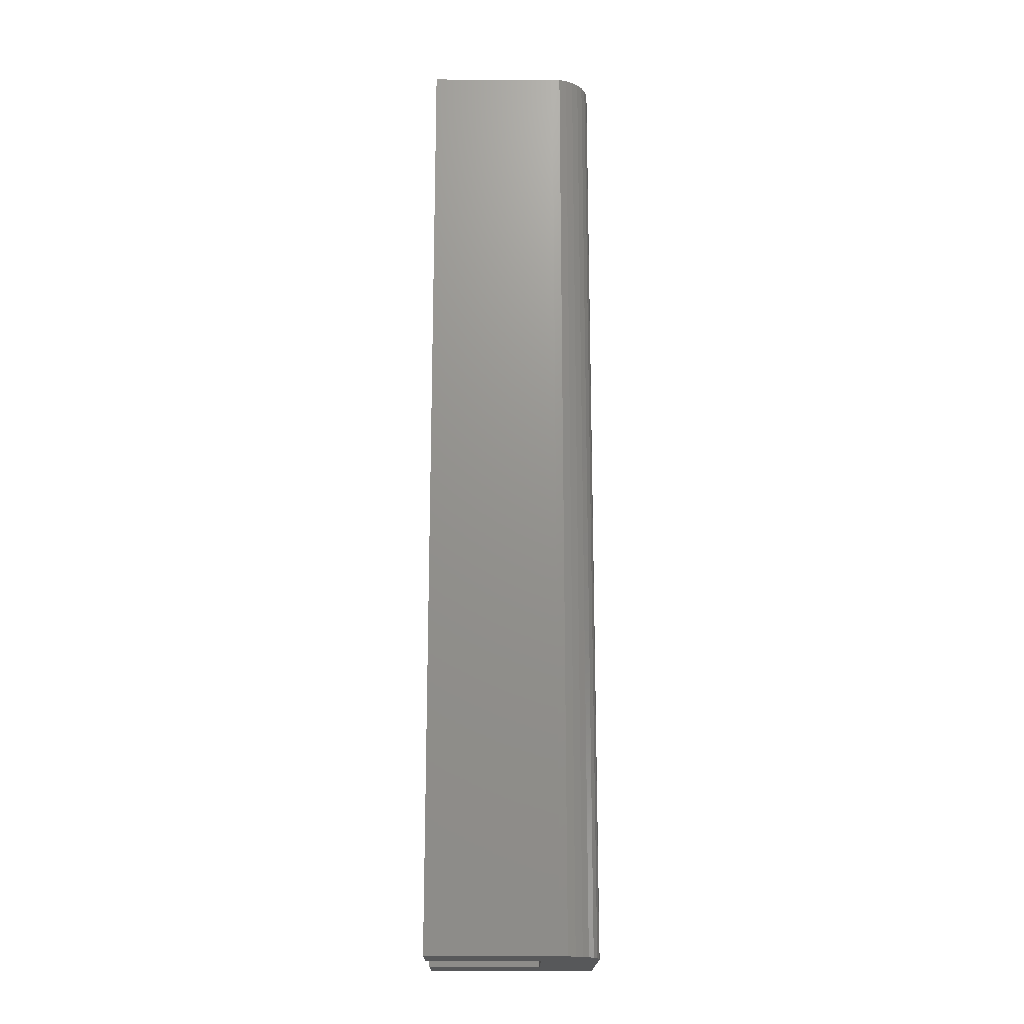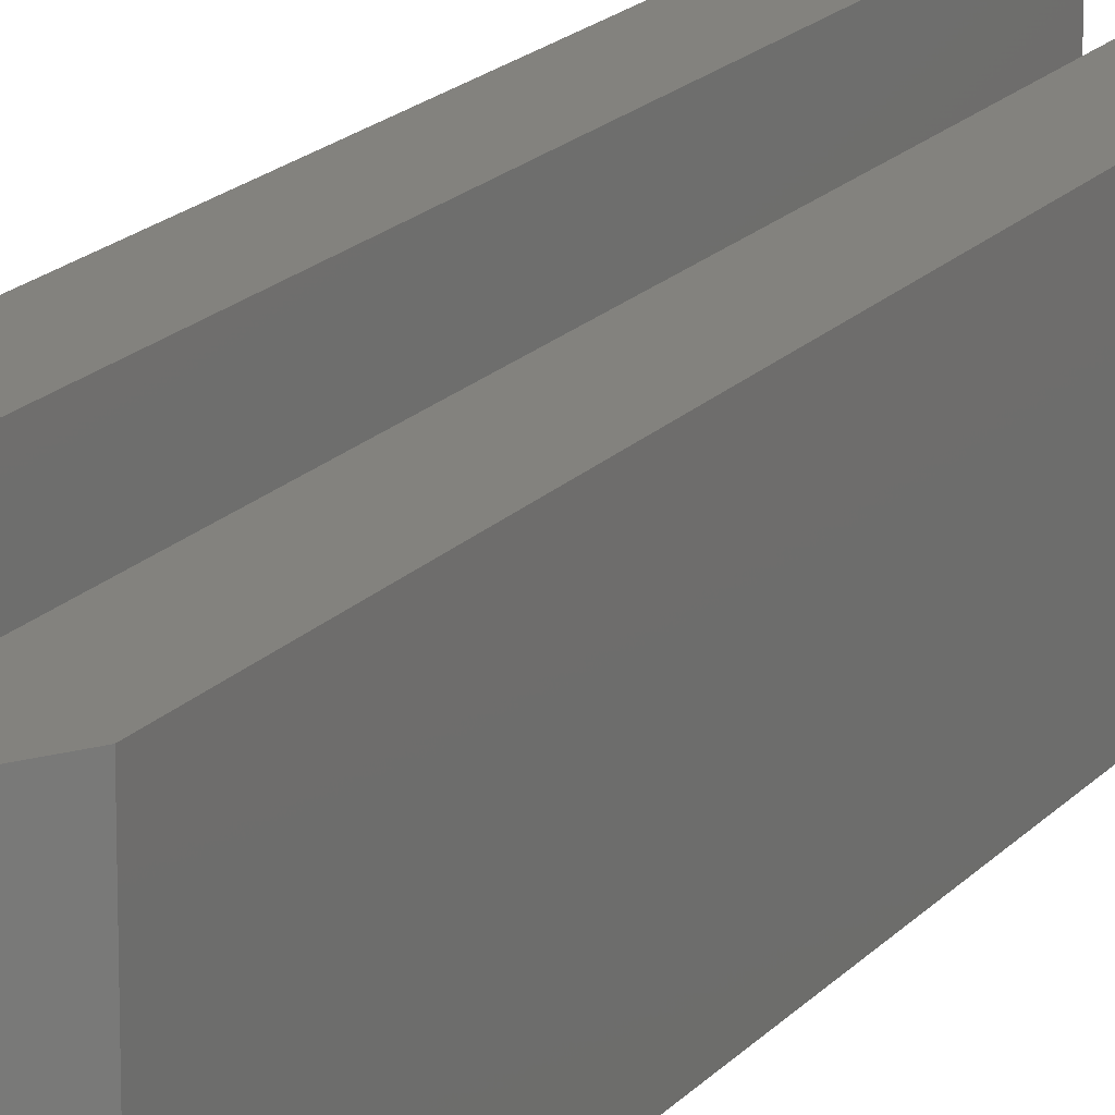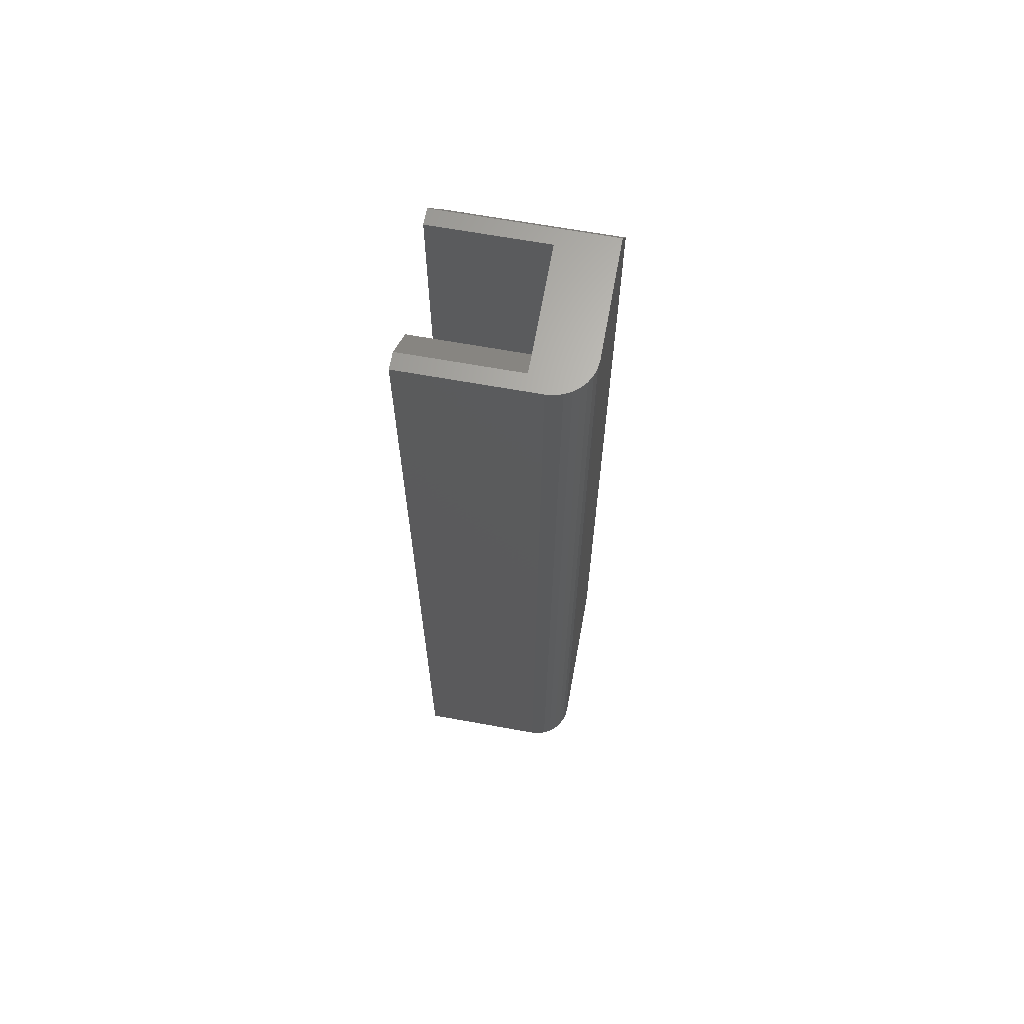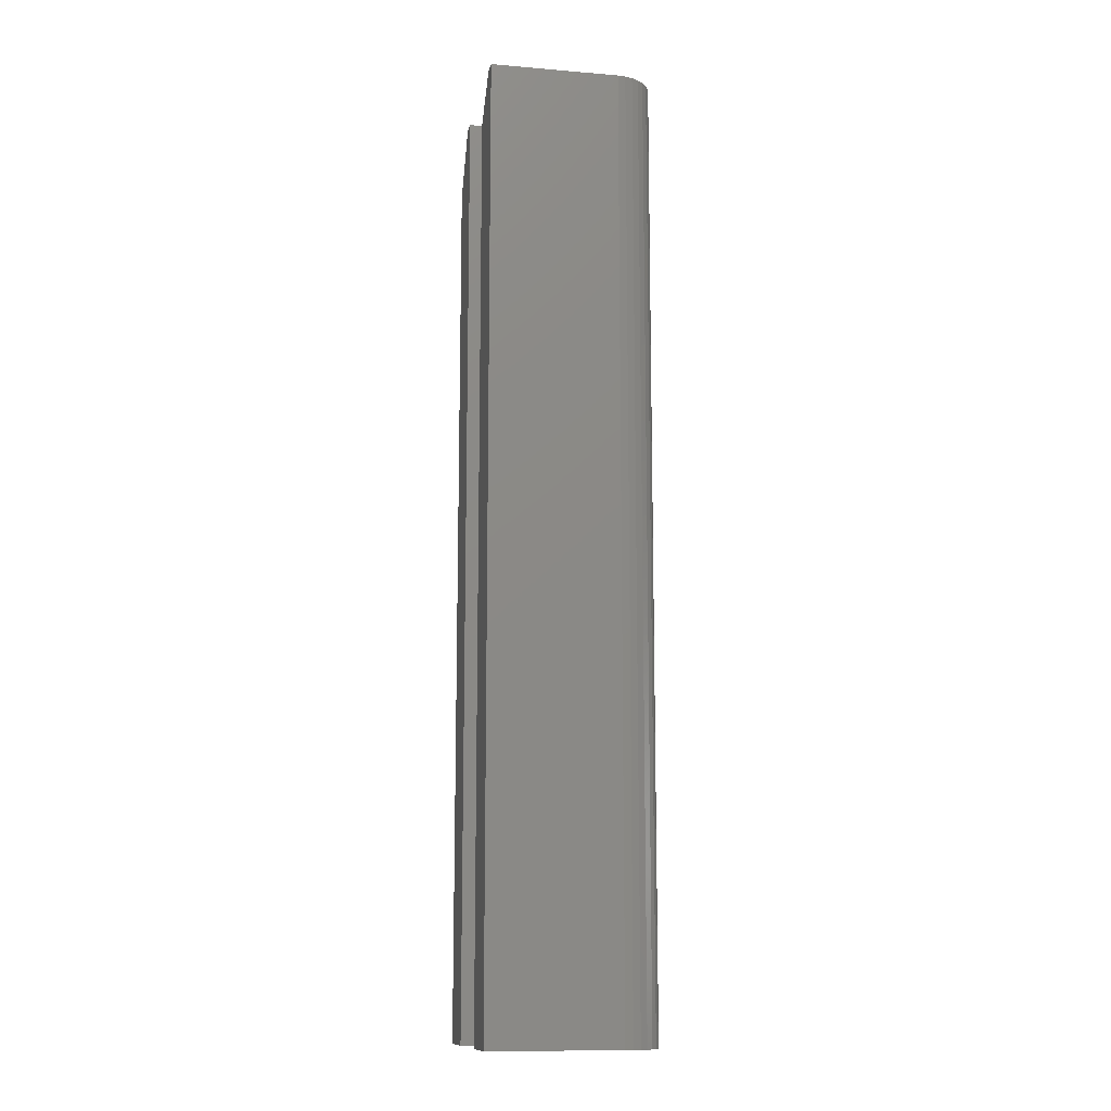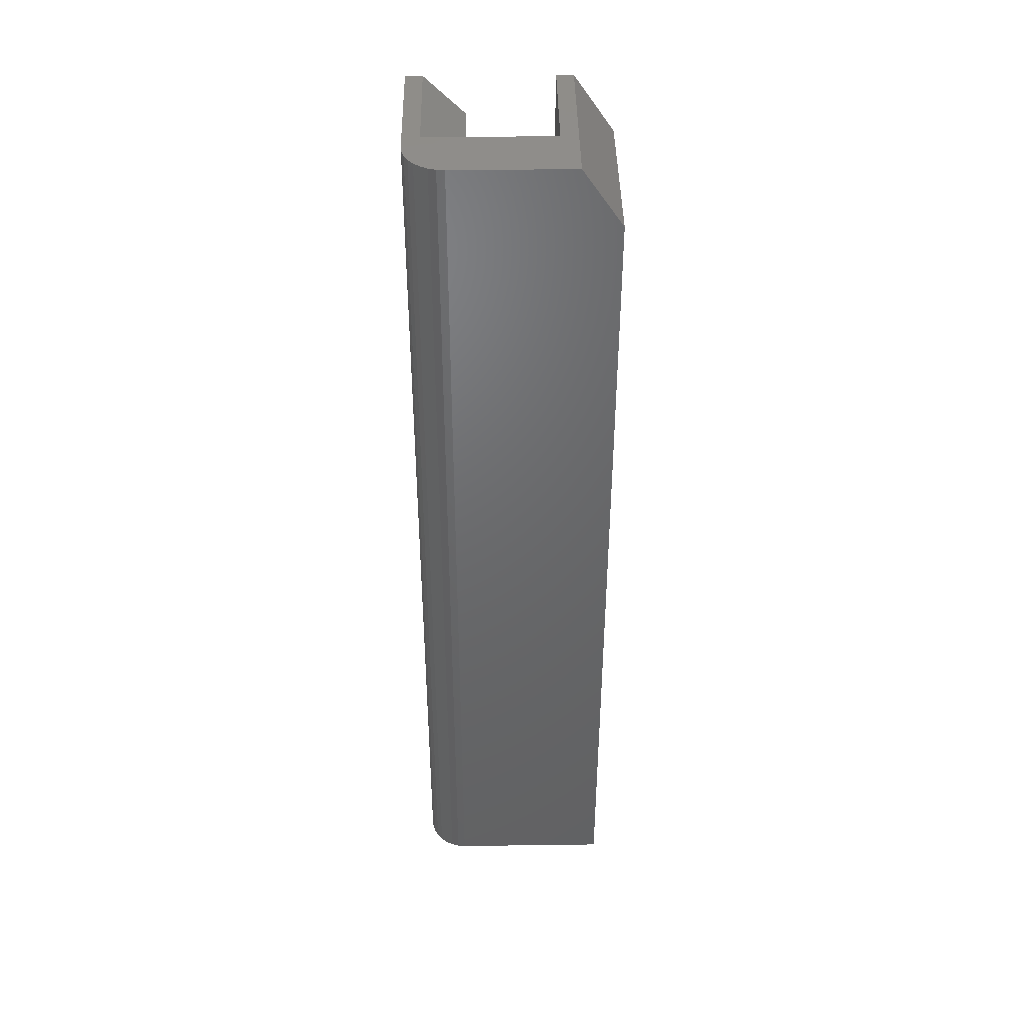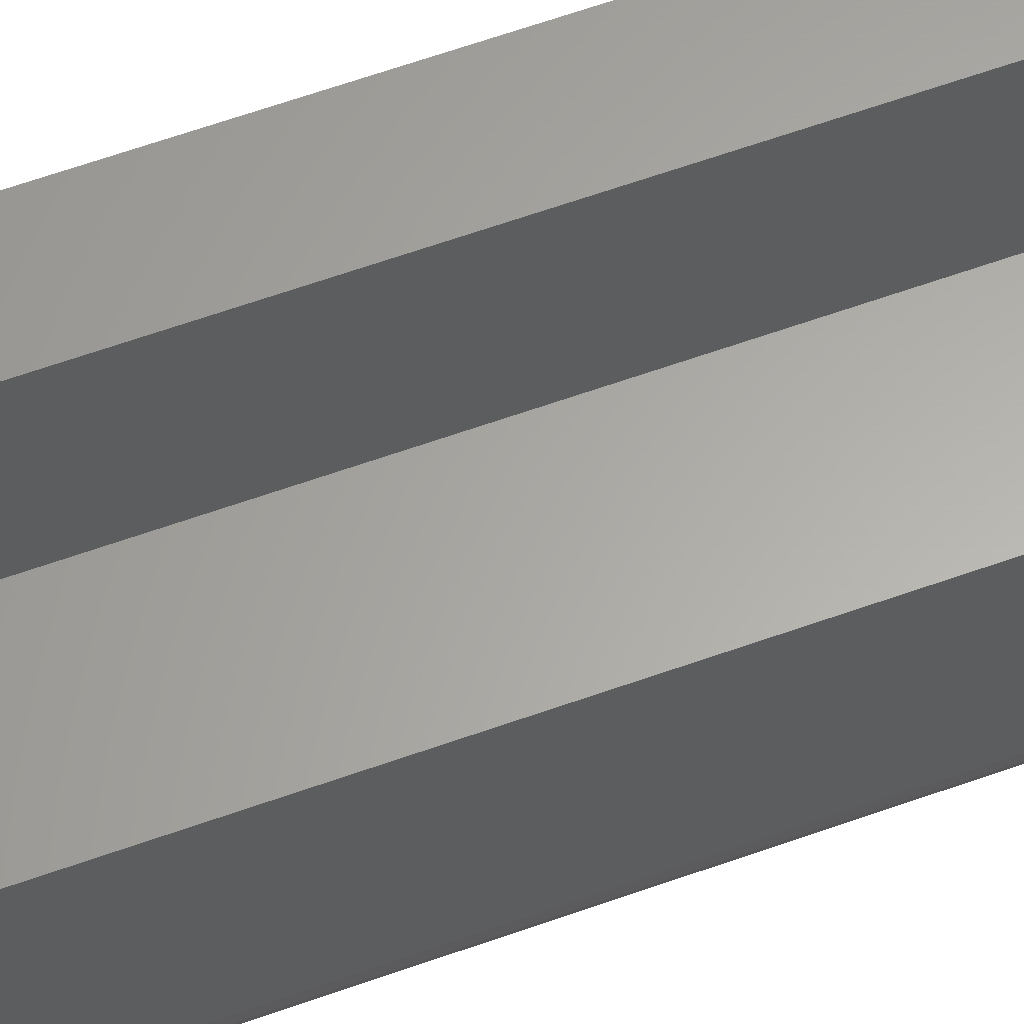
<metadata>
{"format":"stl","ext":"stl","renderer":"f3d","projection":"perspective","resolution":1024,"background":"white","views":[{"elev":-18.4,"azim":89.8,"up":"+Y"},{"elev":16.4,"azim":-154.7,"up":"+Z"},{"elev":66.2,"azim":100.3,"up":"+Y"},{"elev":-12.4,"azim":79.0,"up":"+Y"},{"elev":42.0,"azim":179.1,"up":"+Y"},{"elev":62.7,"azim":70.1,"up":"+Z"}]}
</metadata>
<code>
# stl→obj: 36 verts, 68 faces
v 0.03125 0 -1.914e-18
v 0.137 0 0.002379
v 0.125 0 -7.654e-18
v 0.1311 0 0.0006005
v 0.1424 0 0.005267
v 0.1539 0 0.01929
v 0.151 0 0.01389
v 0.1471 0 0.009153
v 0.04441 0 0.04441
v 0.1431 0 0.04441
v 0.1562 0 0.03125
v 0.1556 0 0.02515
v 0.03125 0 0.1332
v 0.04441 0 0.1332
v 0.1431 0 0.1332
v 0.1562 0 0.1332
v 0.125 -0.75 -7.654e-18
v 0 -0.75 0
v 0 -0.04688 0
v 0.137 -0.75 0.002379
v 0.1311 -0.75 0.0006005
v 0.151 -0.75 0.01389
v 0.1539 -0.75 0.01929
v 0.1424 -0.75 0.005267
v 0.1471 -0.75 0.009153
v 0.04441 -0.75 0.04441
v 0.04441 -0.75 0.1332
v 8.158e-18 -0.75 0.1332
v 0.1556 -0.75 0.02515
v 0.1562 -0.75 0.03125
v 0.1118 -0.75 0.04441
v 0.1118 -0.75 0.1332
v 0.1562 -0.75 0.1332
v 2.776e-17 -0.04688 0.1332
v 0.1118 -0.03125 0.1332
v 0.1118 -0.03125 0.04441
f 1 2 3
f 2 4 3
f 5 6 7
f 7 8 5
f 9 10 11
f 9 11 12
f 9 12 1
f 9 1 13
f 9 13 14
f 12 6 5
f 12 5 2
f 12 2 1
f 10 15 11
f 11 15 16
f 17 18 3
f 3 18 19
f 3 19 1
f 17 20 18
f 17 21 20
f 22 23 24
f 24 25 22
f 26 27 28
f 26 28 18
f 26 18 29
f 26 29 30
f 26 30 31
f 29 18 20
f 29 20 24
f 29 24 23
f 31 30 32
f 32 30 33
f 11 16 30
f 30 16 33
f 11 30 12
f 12 30 29
f 12 29 6
f 6 29 23
f 6 23 7
f 7 23 22
f 7 22 8
f 8 22 25
f 8 25 5
f 5 25 24
f 5 24 2
f 2 24 20
f 2 20 4
f 4 20 21
f 4 21 3
f 3 21 17
f 34 19 28
f 28 19 18
f 28 27 34
f 34 27 14
f 34 14 13
f 34 13 19
f 19 13 1
f 9 14 26
f 26 14 27
f 35 36 32
f 32 36 31
f 32 33 35
f 35 33 16
f 35 16 15
f 26 31 9
f 9 31 36
f 9 36 10
f 35 15 36
f 36 15 10

</code>
